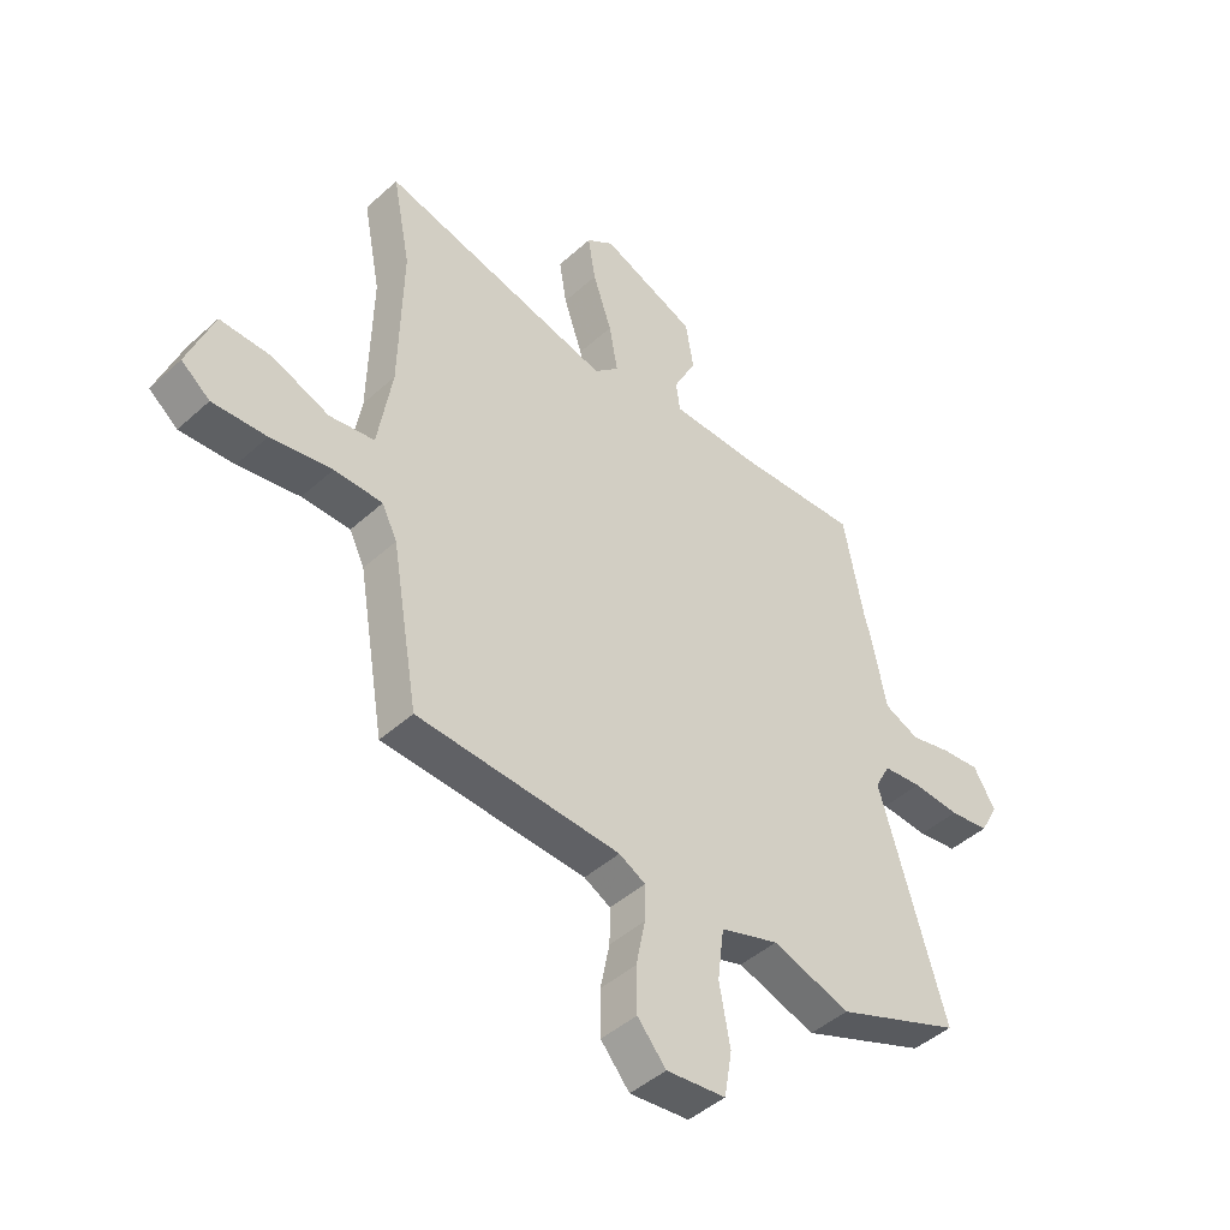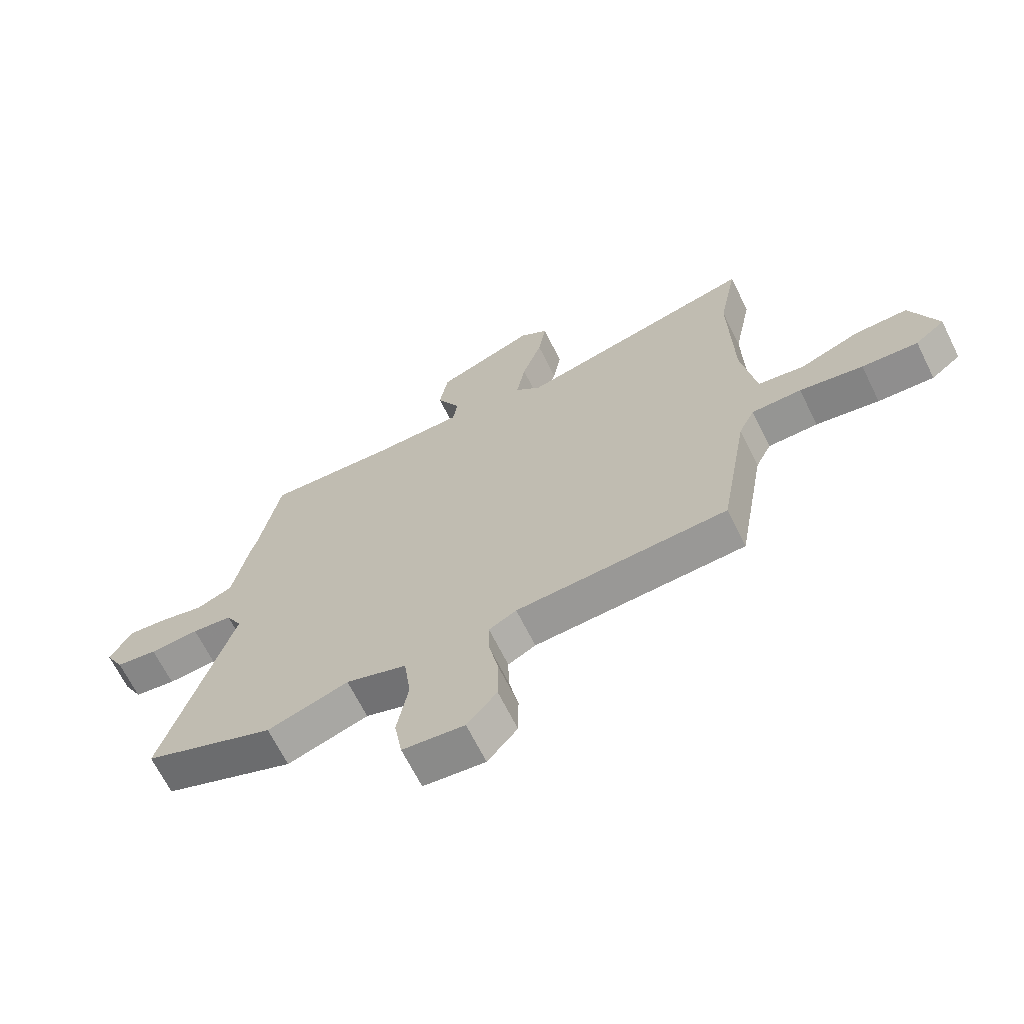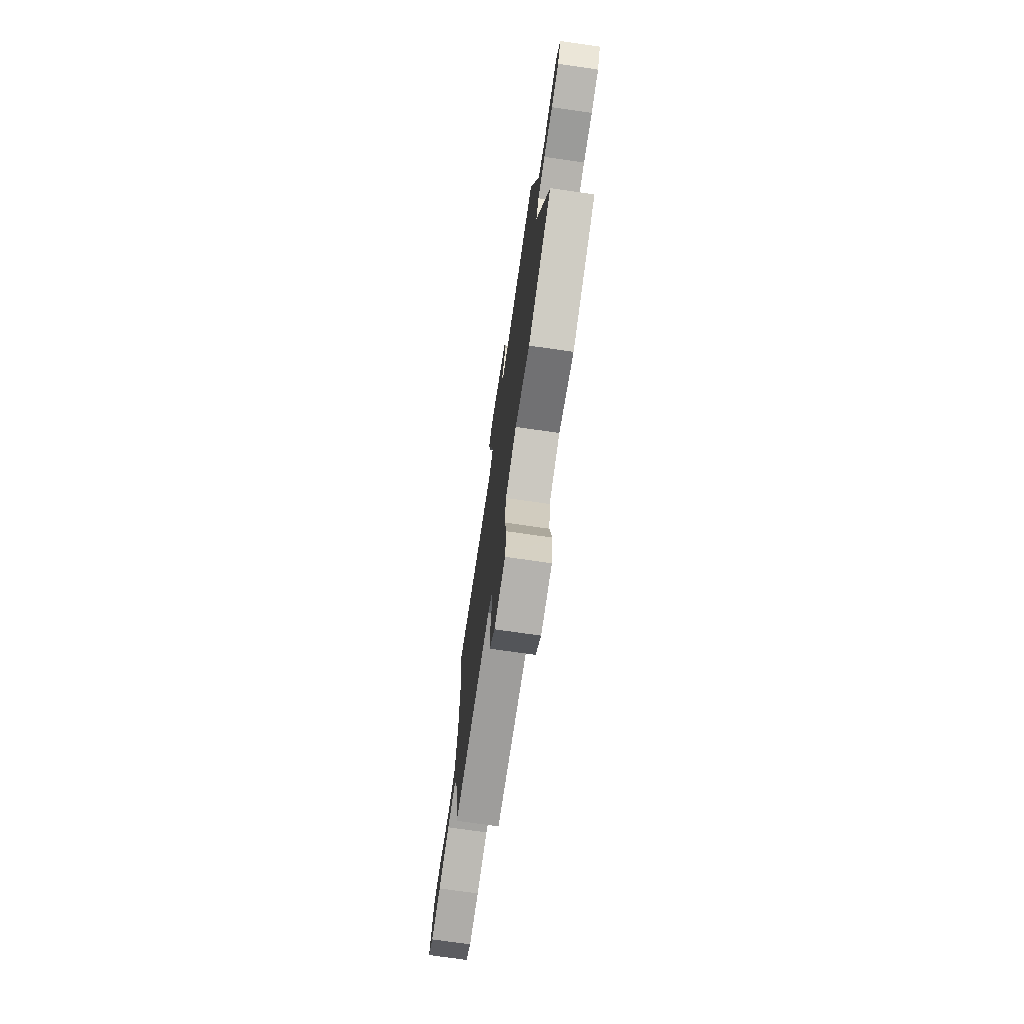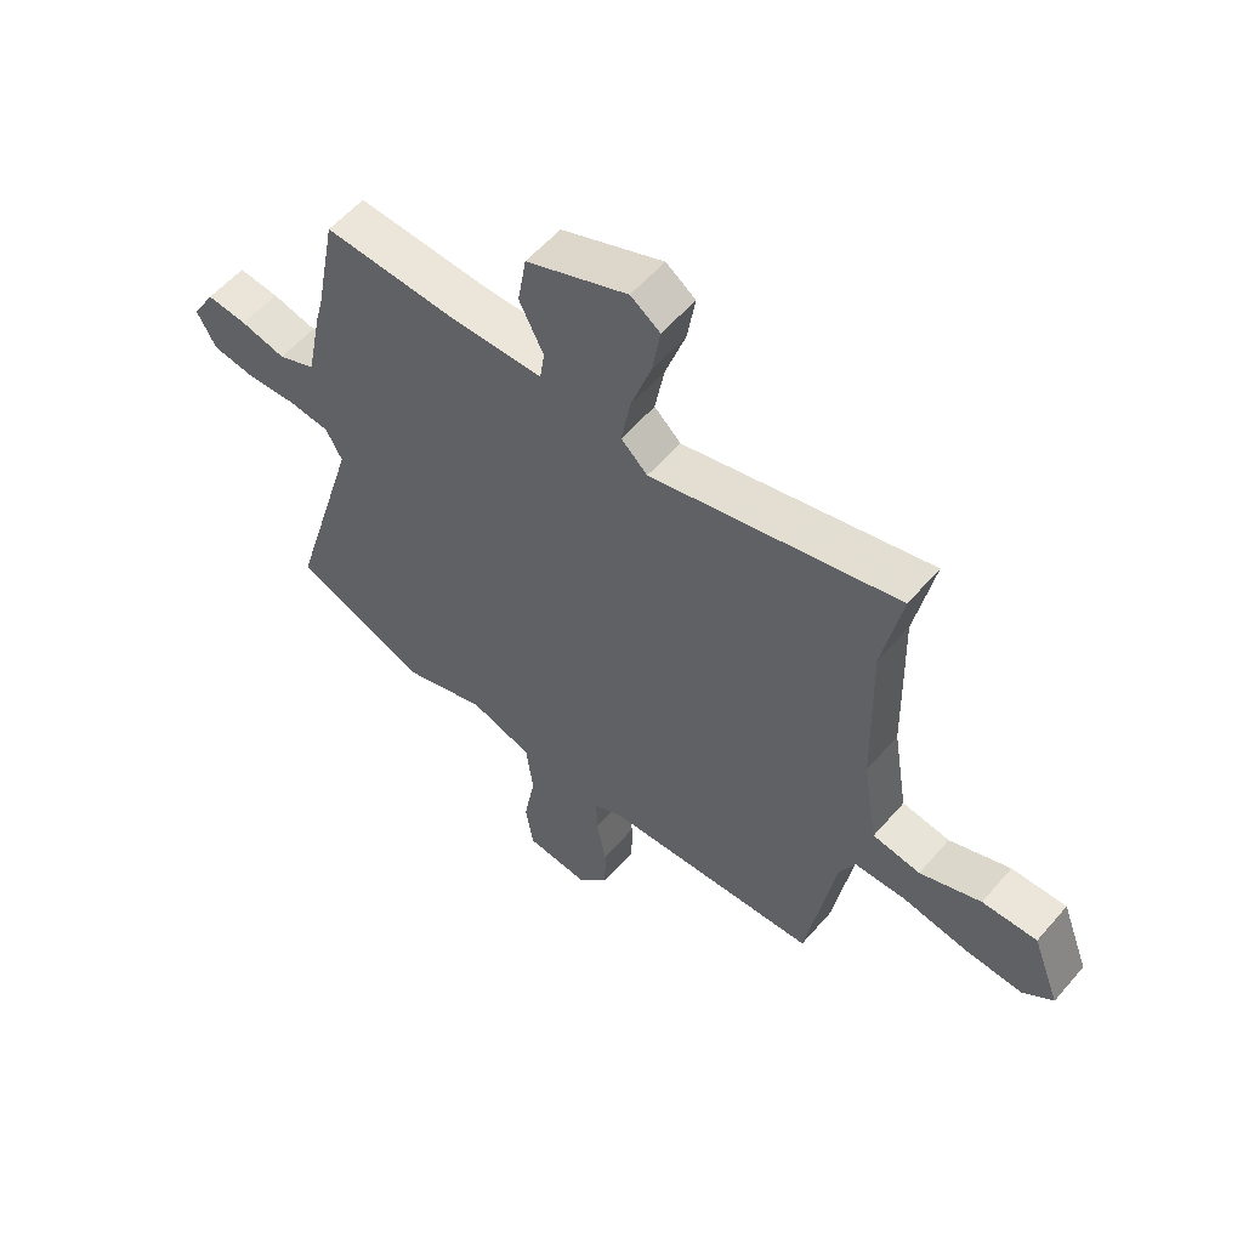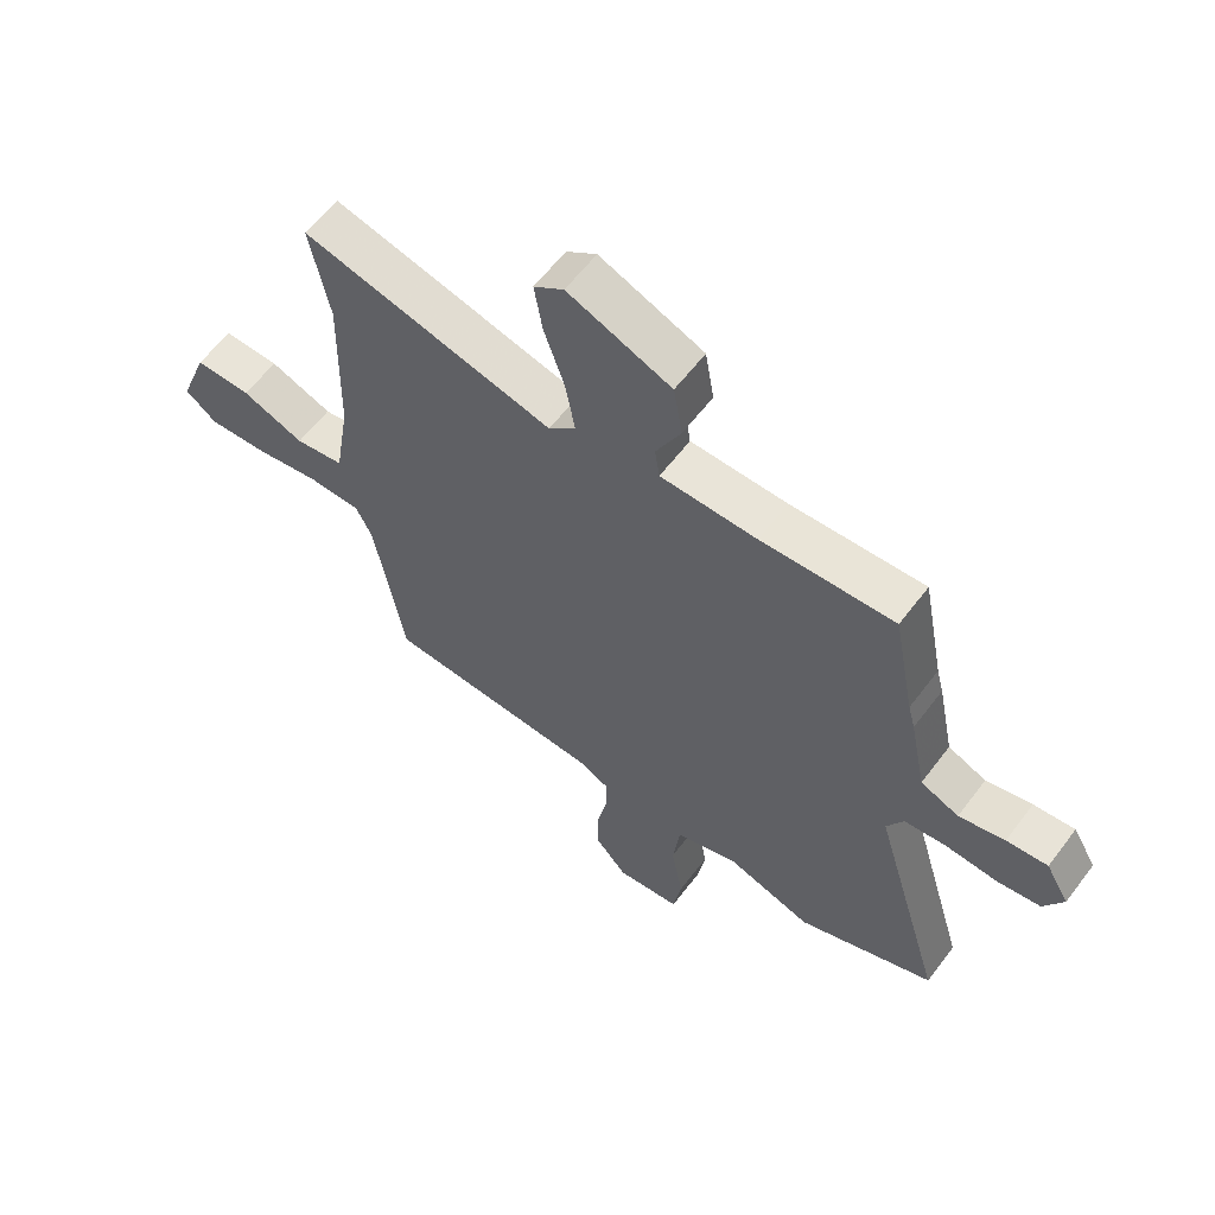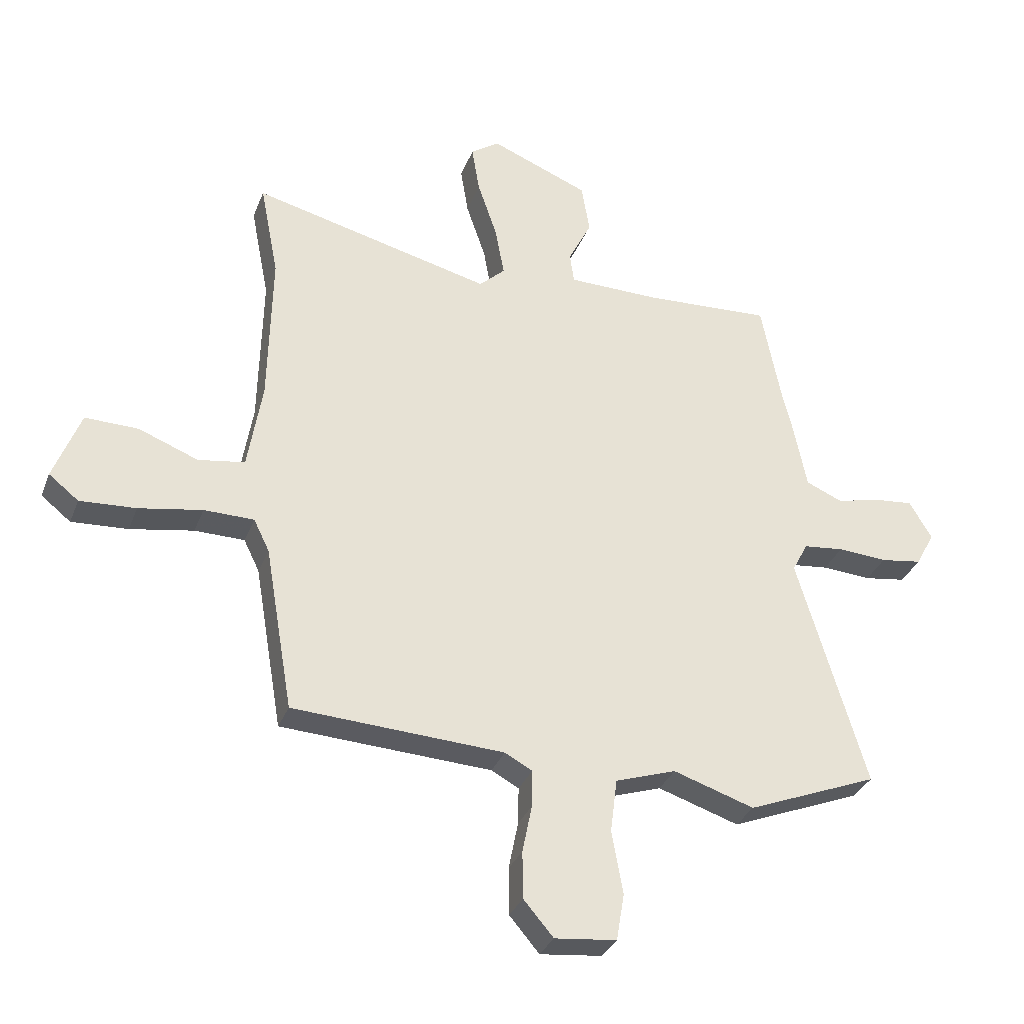
<metadata>
{"format":"obj","ext":"obj","renderer":"f3d","projection":"perspective","resolution":1024,"background":"white","views":[{"elev":-45.0,"azim":-43.7,"up":"+Z"},{"elev":-67.0,"azim":-153.6,"up":"+Z"},{"elev":-73.5,"azim":81.8,"up":"+Z"},{"elev":56.8,"azim":-139.8,"up":"+Z"},{"elev":60.5,"azim":37.0,"up":"+Z"},{"elev":-32.5,"azim":-19.1,"up":"+Z"}]}
</metadata>
<code>
v 0.648 0.07 -0.441
v 0.415 0.07 -0.534
v 0.271 0.07 -0.487
v 0.163 0.07 -0.523
v 0.151 0.07 -0.619
v 0.171 0.07 -0.73
v 0.157 0.07 -0.814
v 0.047 0.07 -0.826
v -0.006 0.07 -0.764
v -0.007 0.07 -0.68
v 0.01 0.07 -0.595
v 0.011 0.07 -0.529
v -0.038 0.07 -0.503
v -0.414 0.07 -0.483
v -0.464 0.07 -0.19
v -0.492 0.07 -0.133
v -0.581 0.07 -0.132
v -0.694 0.07 -0.152
v -0.794 0.07 -0.158
v -0.847 0.07 -0.116
v -0.799 0.07 0.01
v -0.704 0.07 0.008
v -0.598 0.07 -0.033
v -0.515 0.07 -0.02
v -0.489 0.07 0.138
v -0.483 0.07 0.413
v -0.516 0.07 0.582
v -0.088 0.07 0.477
v -0.042 0.07 0.52
v -0.058 0.07 0.609
v -0.093 0.07 0.712
v -0.107 0.07 0.797
v -0.056 0.07 0.833
v 0.12 0.07 0.762
v 0.135 0.07 0.673
v 0.093 0.07 0.589
v 0.101 0.07 0.535
v 0.265 0.07 0.533
v 0.491 0.07 0.545
v 0.528 0.07 0.353
v 0.54 0.07 0.308
v 0.568 0.07 0.17
v 0.633 0.07 0.142
v 0.711 0.07 0.161
v 0.781 0.07 0.168
v 0.821 0.07 0.1
v 0.788 0.07 0.038
v 0.714 0.07 0.027
v 0.626 0.07 0.033
v 0.554 0.07 0.025
v 0.526 0.07 -0.028
v 0.648 0 -0.441
v 0.415 0 -0.534
v 0.271 0 -0.487
v 0.163 0 -0.523
v 0.151 0 -0.619
v 0.171 0 -0.73
v 0.157 0 -0.814
v 0.047 0 -0.826
v -0.006 0 -0.764
v -0.007 0 -0.68
v 0.01 0 -0.595
v 0.011 0 -0.529
v -0.038 0 -0.503
v -0.414 0 -0.483
v -0.464 0 -0.19
v -0.492 0 -0.133
v -0.581 0 -0.132
v -0.694 0 -0.152
v -0.794 0 -0.158
v -0.847 0 -0.116
v -0.799 0 0.01
v -0.704 0 0.008
v -0.598 0 -0.033
v -0.515 0 -0.02
v -0.489 0 0.138
v -0.483 0 0.413
v -0.516 0 0.582
v -0.088 0 0.477
v -0.042 0 0.52
v -0.058 0 0.609
v -0.093 0 0.712
v -0.107 0 0.797
v -0.056 0 0.833
v 0.12 0 0.762
v 0.135 0 0.673
v 0.093 0 0.589
v 0.101 0 0.535
v 0.265 0 0.533
v 0.491 0 0.545
v 0.528 0 0.353
v 0.54 0 0.308
v 0.568 0 0.17
v 0.633 0 0.142
v 0.711 0 0.161
v 0.781 0 0.168
v 0.821 0 0.1
v 0.788 0 0.038
v 0.714 0 0.027
v 0.626 0 0.033
v 0.554 0 0.025
v 0.526 0 -0.028
f 47 48 49
f 46 47 49
f 45 46 49
f 44 45 49
f 43 44 49
f 42 43 49 50
f 42 50 51
f 41 42 51
f 40 41 51
f 38 39 40 51
f 34 35 36
f 33 34 36
f 32 33 36
f 31 32 36
f 30 31 36
f 29 30 36 37
f 1 2 3
f 51 1 3
f 38 51 3
f 37 38 3
f 29 37 3
f 28 29 3
f 21 22 23
f 20 21 23
f 19 20 23
f 18 19 23
f 17 18 23
f 16 17 23 24
f 15 16 24 25
f 15 25 26
f 14 15 26
f 13 14 26
f 9 10 11
f 8 9 11
f 7 8 11
f 6 7 11
f 5 6 11
f 4 5 11 12
f 26 27 28
f 13 26 28
f 12 13 28
f 4 12 28
f 3 4 28
f 100 99 98
f 100 98 97
f 100 97 96
f 100 96 95
f 100 95 94
f 101 100 94 93
f 102 101 93
f 102 93 92
f 102 92 91
f 102 91 90 89
f 87 86 85
f 87 85 84
f 87 84 83
f 87 83 82
f 87 82 81
f 88 87 81 80
f 54 53 52
f 54 52 102
f 54 102 89
f 54 89 88
f 54 88 80
f 54 80 79
f 74 73 72
f 74 72 71
f 74 71 70
f 74 70 69
f 74 69 68
f 75 74 68 67
f 76 75 67 66
f 77 76 66
f 77 66 65
f 77 65 64
f 62 61 60
f 62 60 59
f 62 59 58
f 62 58 57
f 62 57 56
f 63 62 56 55
f 79 78 77
f 79 77 64
f 79 64 63
f 79 63 55
f 79 55 54
f 1 52 53 2
f 2 53 54 3
f 3 54 55 4
f 4 55 56 5
f 5 56 57 6
f 6 57 58 7
f 7 58 59 8
f 8 59 60 9
f 9 60 61 10
f 10 61 62 11
f 11 62 63 12
f 12 63 64 13
f 13 64 65 14
f 14 65 66 15
f 15 66 67 16
f 16 67 68 17
f 17 68 69 18
f 18 69 70 19
f 19 70 71 20
f 20 71 72 21
f 21 72 73 22
f 22 73 74 23
f 23 74 75 24
f 24 75 76 25
f 25 76 77 26
f 26 77 78 27
f 27 78 79 28
f 28 79 80 29
f 29 80 81 30
f 30 81 82 31
f 31 82 83 32
f 32 83 84 33
f 33 84 85 34
f 34 85 86 35
f 35 86 87 36
f 36 87 88 37
f 37 88 89 38
f 38 89 90 39
f 39 90 91 40
f 40 91 92 41
f 41 92 93 42
f 42 93 94 43
f 43 94 95 44
f 44 95 96 45
f 45 96 97 46
f 46 97 98 47
f 47 98 99 48
f 48 99 100 49
f 49 100 101 50
f 50 101 102 51
f 51 102 52 1

</code>
